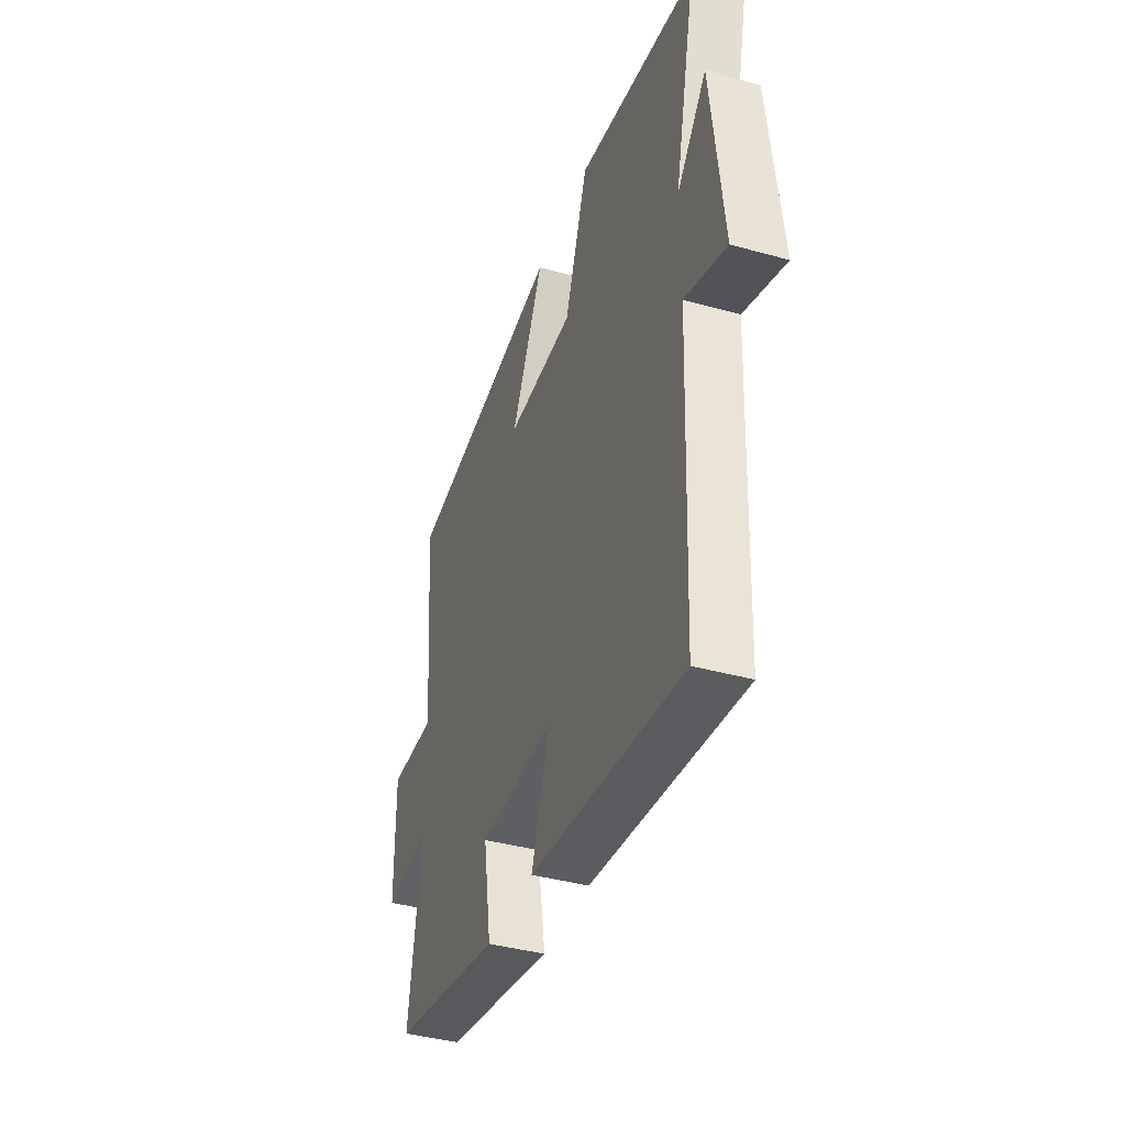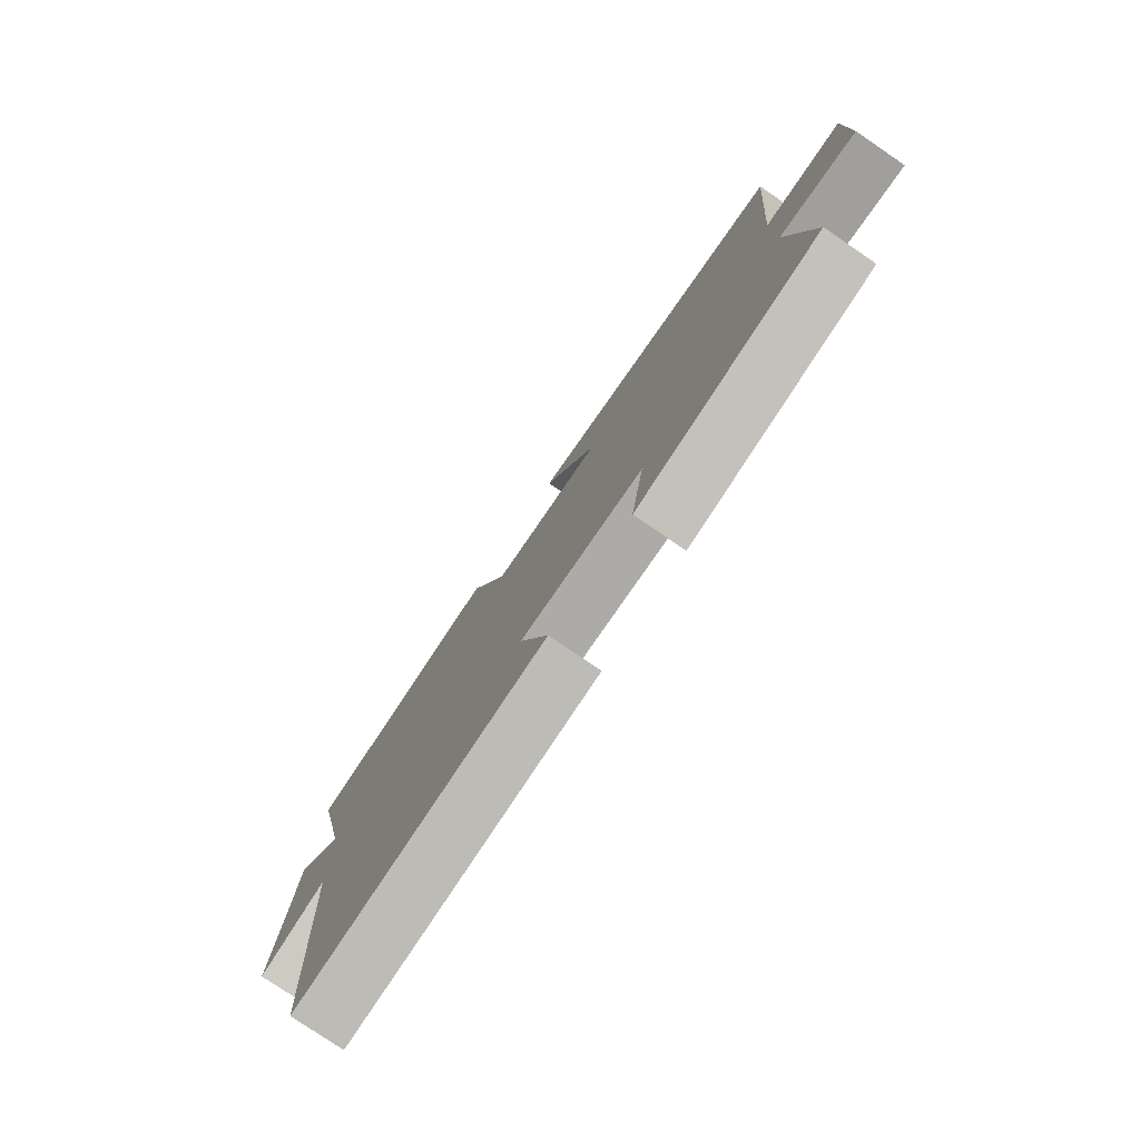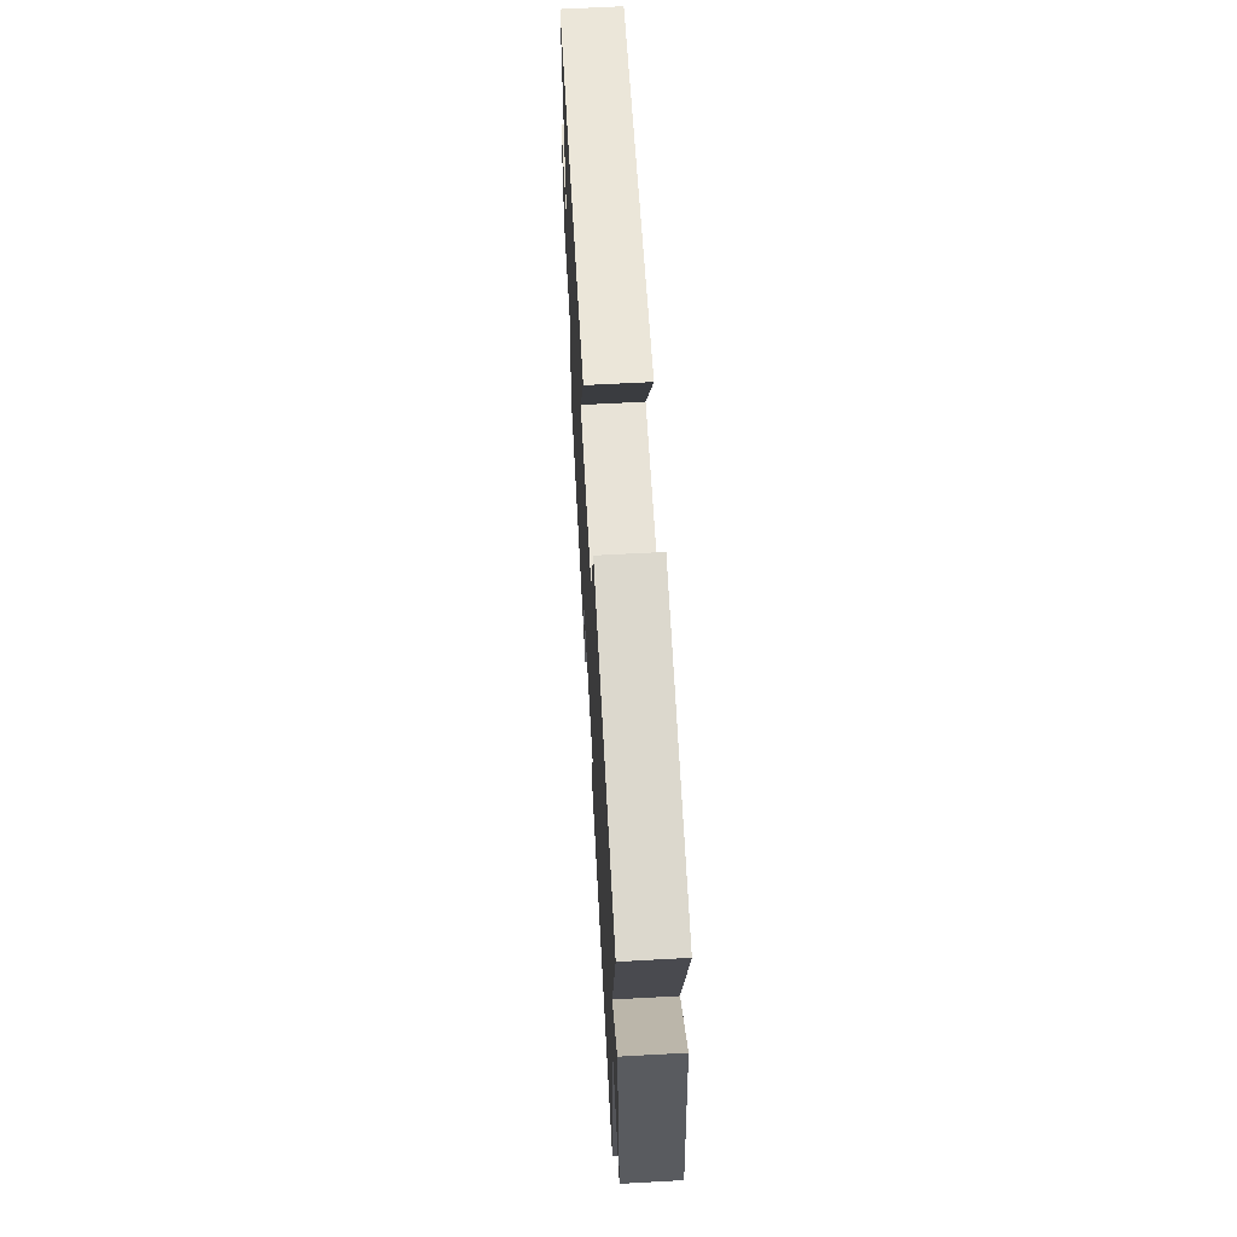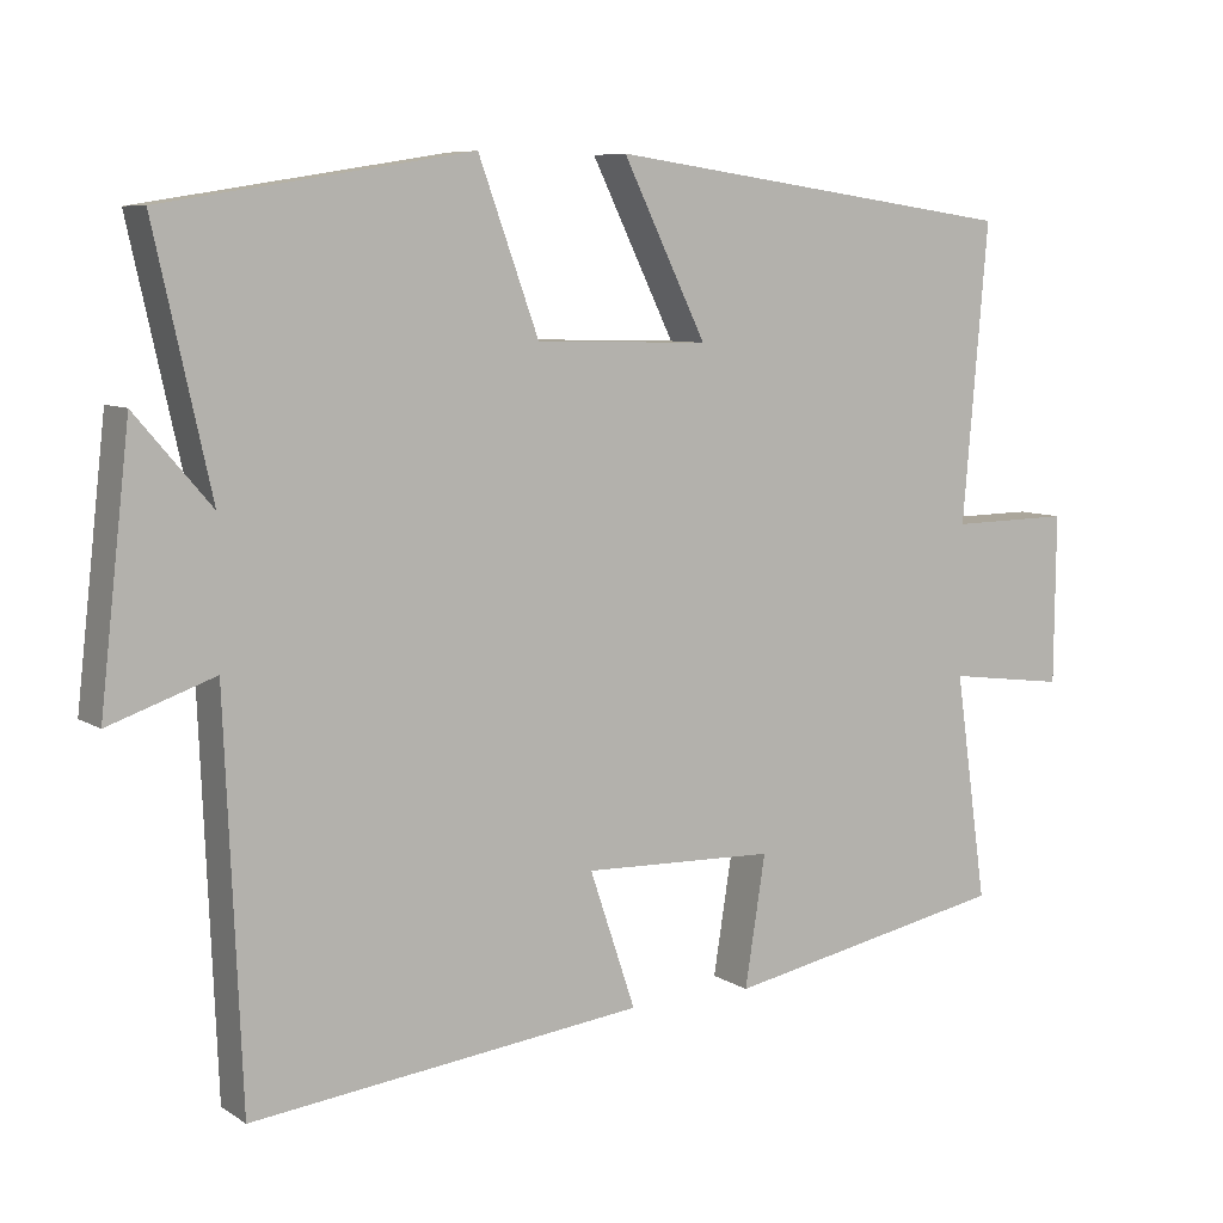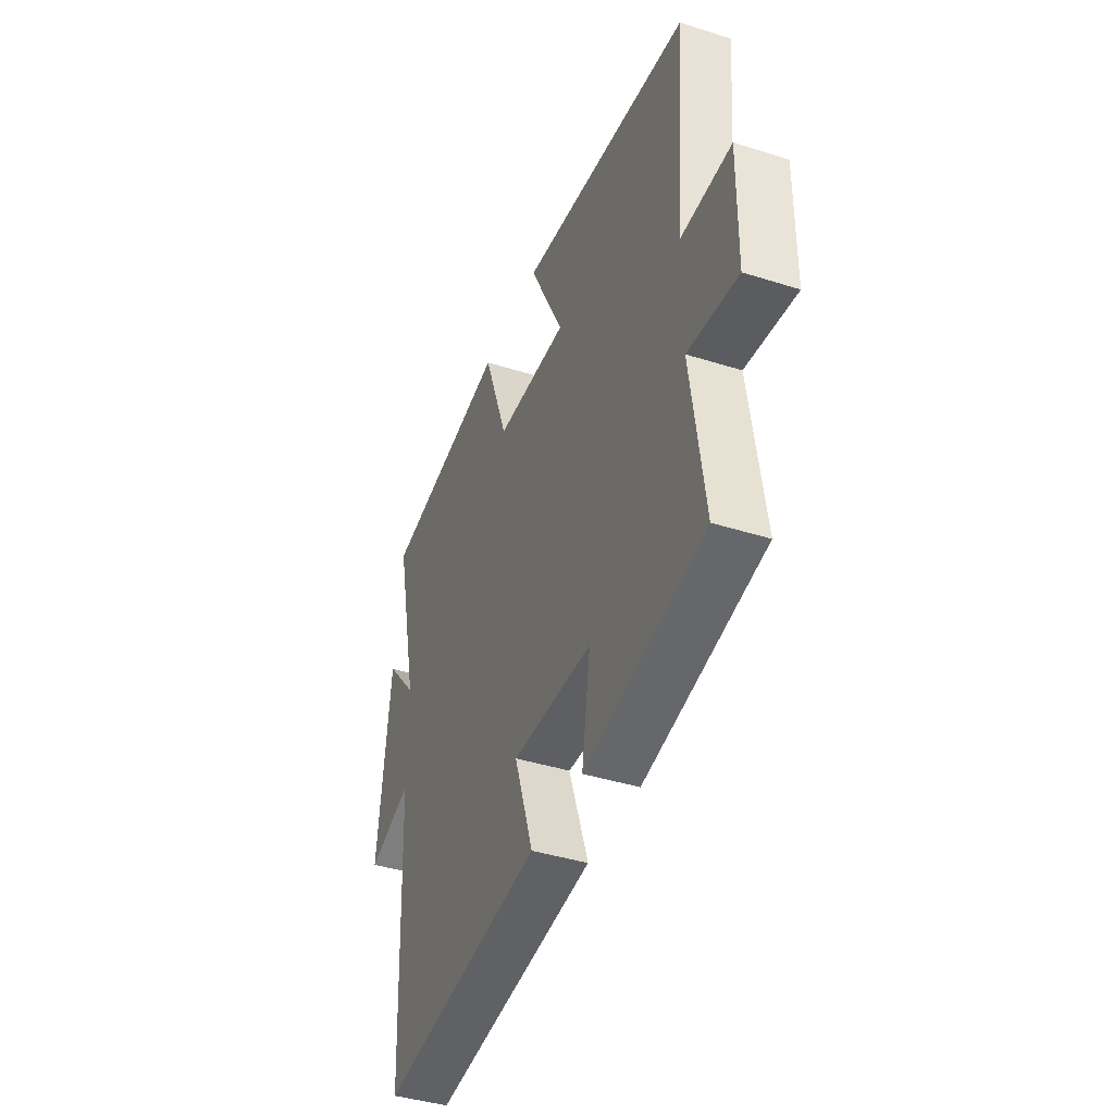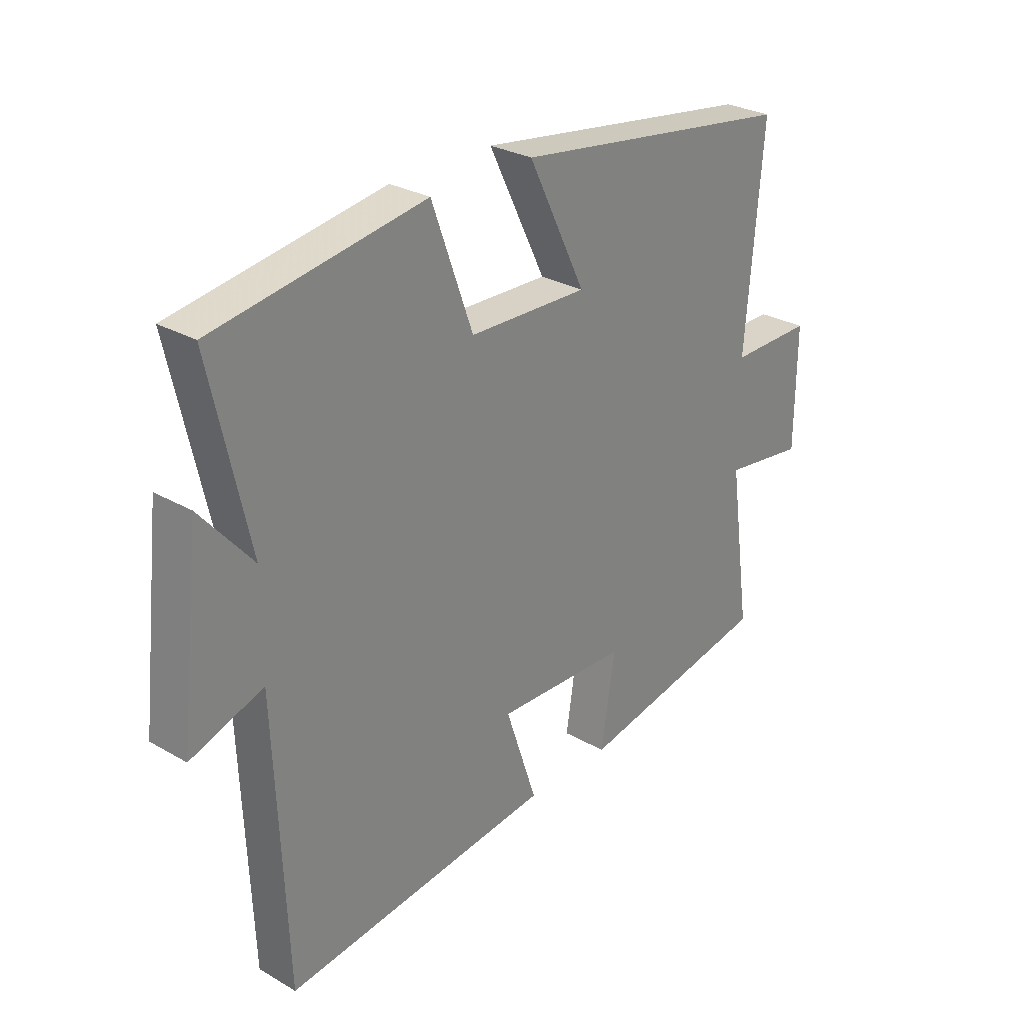
<metadata>
{"format":"obj","ext":"obj","renderer":"f3d","projection":"perspective","resolution":1024,"background":"white","views":[{"elev":-39.9,"azim":-109.1,"up":"+Z"},{"elev":-78.1,"azim":55.7,"up":"+Z"},{"elev":63.7,"azim":-93.2,"up":"+Z"},{"elev":7.7,"azim":-31.0,"up":"+Z"},{"elev":-41.3,"azim":69.0,"up":"+Z"},{"elev":28.2,"azim":-48.9,"up":"+Z"}]}
</metadata>
<code>
v -0.479 0.07 -0.558
v -0.5 0.07 -0.058
v -0.634 0.07 -0.104
v -0.596 0.07 0.23
v -0.5 0.07 0.118
v -0.571 0.07 0.438
v -0.183 0.07 0.5
v -0.107 0.07 0.29
v 0.113 0.07 0.284
v 0.007 0.07 0.5
v 0.532 0.07 0.426
v 0.5 0.07 0.051
v 0.653 0.07 0.053
v 0.651 0.07 -0.161
v 0.5 0.07 -0.141
v 0.541 0.07 -0.429
v 0.179 0.07 -0.5
v 0.205 0.07 -0.335
v -0.039 0.07 -0.327
v 0.019 0.07 -0.5
v -0.479 0 -0.558
v -0.5 0 -0.058
v -0.634 0 -0.104
v -0.596 0 0.23
v -0.5 0 0.118
v -0.571 0 0.438
v -0.183 0 0.5
v -0.107 0 0.29
v 0.113 0 0.284
v 0.007 0 0.5
v 0.532 0 0.426
v 0.5 0 0.051
v 0.653 0 0.053
v 0.651 0 -0.161
v 0.5 0 -0.141
v 0.541 0 -0.429
v 0.179 0 -0.5
v 0.205 0 -0.335
v -0.039 0 -0.327
v 0.019 0 -0.5
f 19 20 1 2
f 18 19 2
f 15 16 17 18
f 15 18 2
f 12 13 14 15
f 12 15 2
f 9 10 11 12
f 8 9 12 2
f 5 6 7 8
f 5 8 2 3
f 3 4 5
f 22 21 40 39
f 22 39 38
f 38 37 36 35
f 22 38 35
f 35 34 33 32
f 22 35 32
f 32 31 30 29
f 22 32 29 28
f 28 27 26 25
f 23 22 28 25
f 25 24 23
f 1 21 22 2
f 2 22 23 3
f 3 23 24 4
f 4 24 25 5
f 5 25 26 6
f 6 26 27 7
f 7 27 28 8
f 8 28 29 9
f 9 29 30 10
f 10 30 31 11
f 11 31 32 12
f 12 32 33 13
f 13 33 34 14
f 14 34 35 15
f 15 35 36 16
f 16 36 37 17
f 17 37 38 18
f 18 38 39 19
f 19 39 40 20
f 20 40 21 1

</code>
